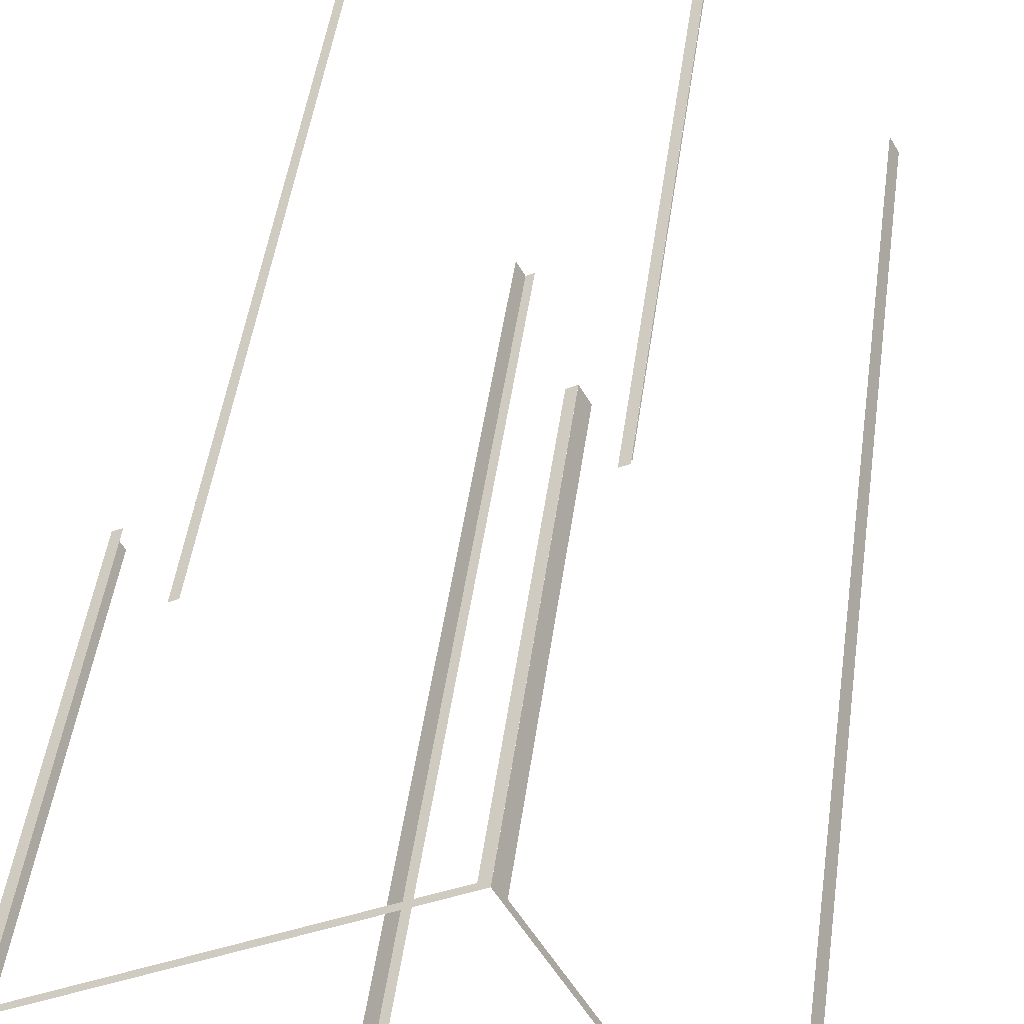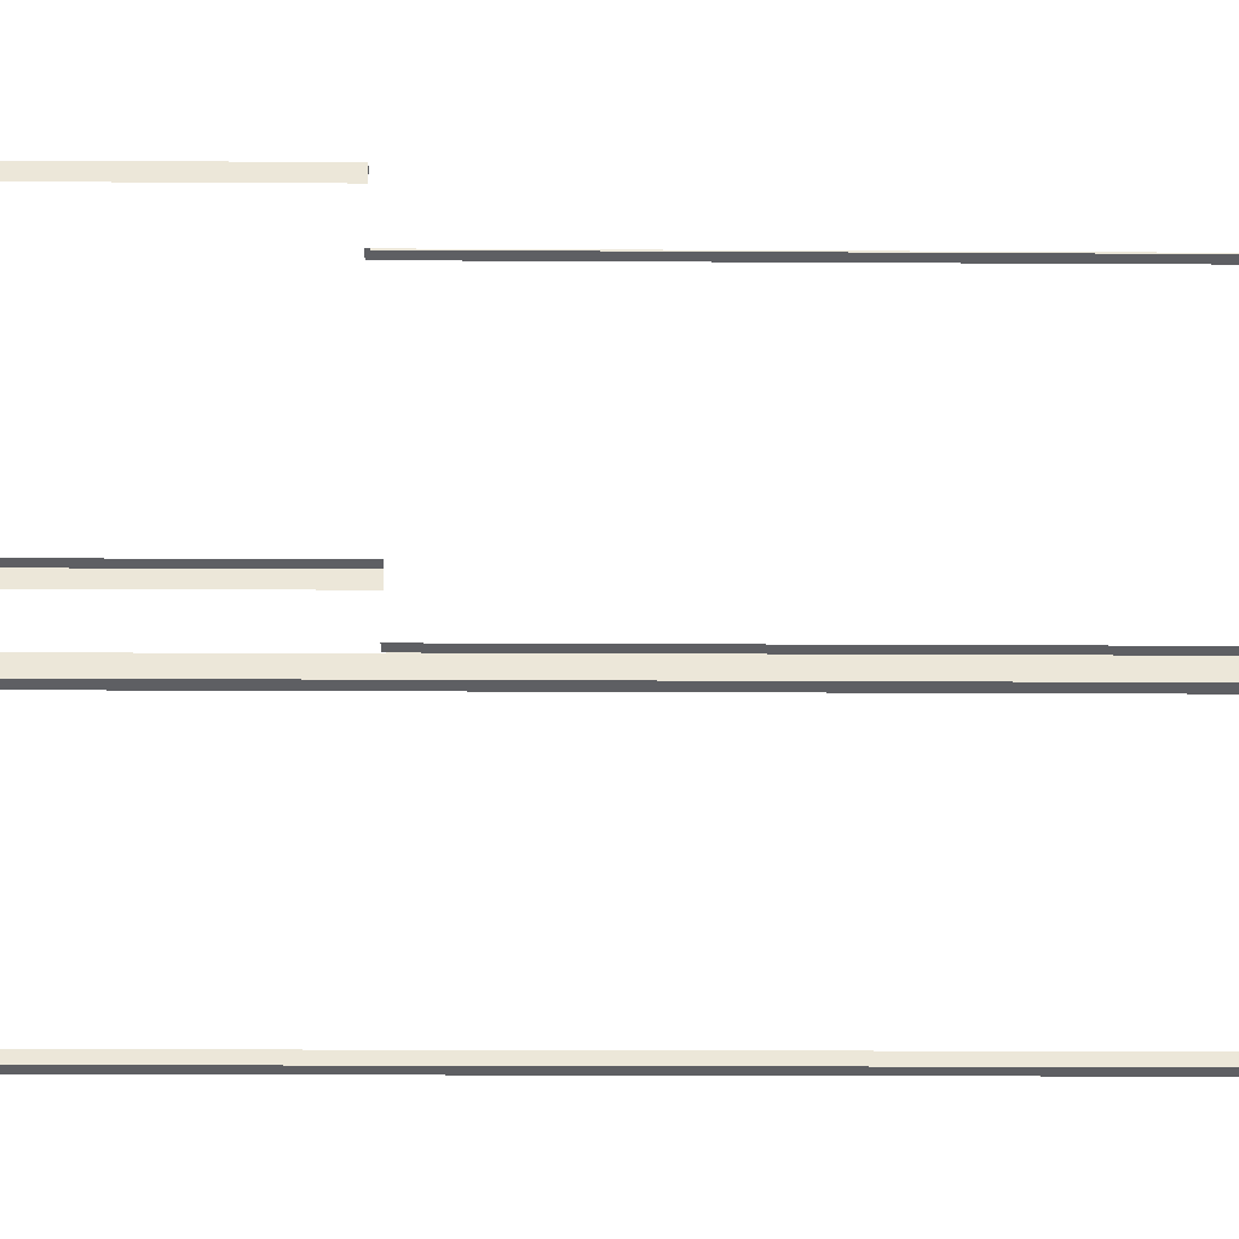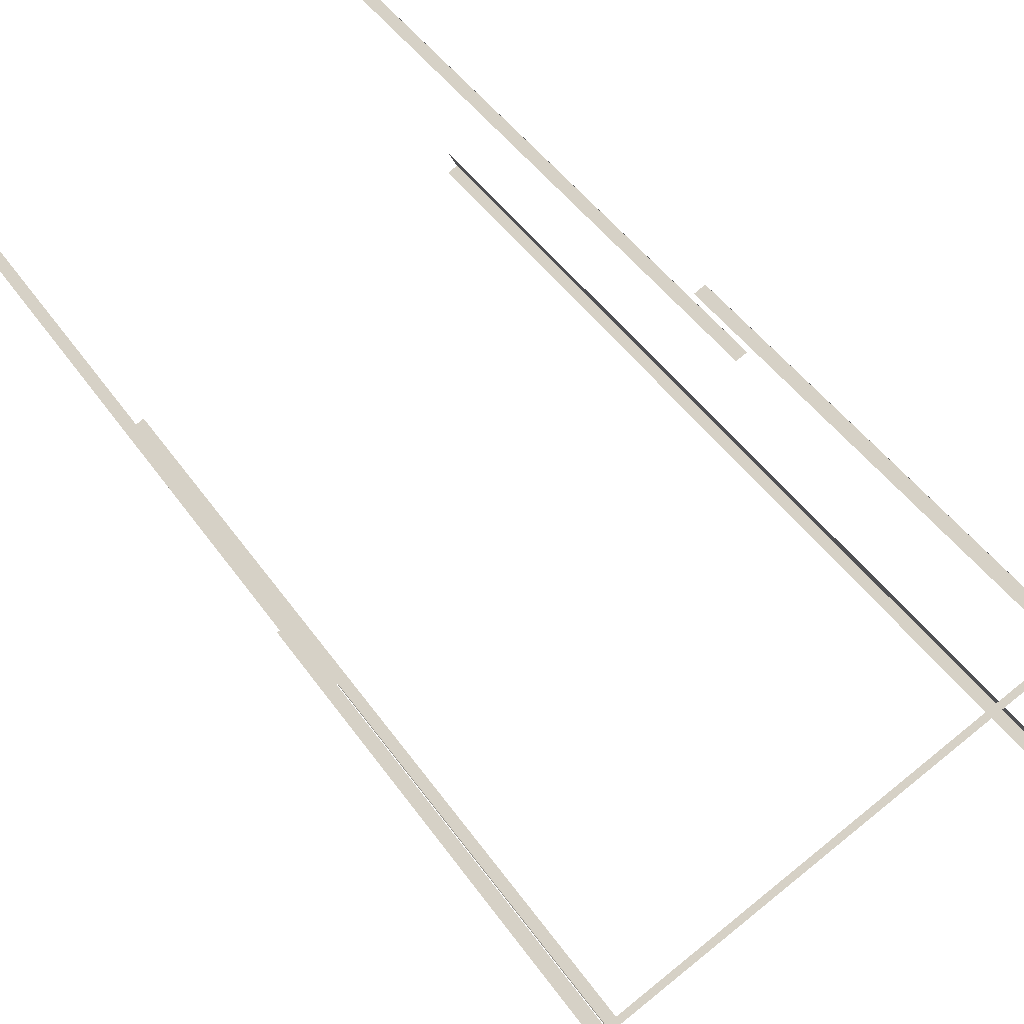
<metadata>
{"format":"obj","ext":"obj","renderer":"f3d","projection":"perspective","resolution":1024,"background":"white","views":[{"elev":43.9,"azim":-172.6,"up":"+Y"},{"elev":-13.3,"azim":-90.9,"up":"+Y"},{"elev":37.1,"azim":151.6,"up":"+Y"}]}
</metadata>
<code>
o geometryt000010000010000110010110000110000110100100000000st48
v 512 -129.7 888.8
v 512.4 -129.9 950.8
v 512 -129.7 950.8
v 495.6 -120.9 888.8
v 512.4 -129.9 888.4
v 495.6 -120.9 950.8
v 495.1 -120.6 950.8
v 495.1 -120.6 888.4
v 495.6 -119.7 950.8
v 495.6 -119.7 888.8
v 495.1 -120.6 950.8
v 505.2 -102 888.8
v 501.9 -108 888.4
v 497.8 -115.6 888.4
v 495.1 -120.6 888.4
v 505.2 -102 911.4
v 505.6 -101.1 911.4
v 505.6 -101.1 888.4
v 503.7 -104.7 888.4
v 503.7 -104.7 950.8
v 503.7 -104.7 911.6
v 503.7 -104.7 911.6
v 503.7 -104.7 950.8
v 504.2 -104.9 950.8
v 504.2 -104.9 911.4
v 503.7 -104.7 911.4
v 503.7 -104.7 950.8
v 521 -113.9 950.8
v 521 -113.9 911.4
v 520.6 -113.7 911.4
v 520.6 -113.7 950.8
v 506.1 -101.4 888.8
v 505.6 -101.1 911.4
v 506.1 -101.4 911.4
v 522.9 -110.4 888.4
v 522.5 -110.2 888.8
v 505.6 -101.1 888.4
v 522.5 -110.2 911.4
v 522.9 -110.4 911.4
v 522.4 -111.3 888.8
v 522.9 -110.4 911.4
v 522.4 -111.3 911.4
v 512.9 -129 888.8
v 521 -113.9 888.4
v 522.9 -110.4 888.4
v 512.9 -129 950.8
v 512.4 -129.9 950.8
v 512.4 -129.9 888.4
v 521 -114 950.8
v 521 -114 911.6
v 521 -113.9 911.6
v 521 -113.9 950.8
f 1 2 3
f 4 5 1
f 2 1 5
f 6 7 4
f 7 8 4
f 9 10 11
f 10 12 13
f 10 13 14
f 14 15 10
f 11 10 15
f 16 17 12
f 17 18 12
f 18 19 12
f 13 12 19
f 20 21 22
f 20 22 23
f 24 25 26
f 24 26 27
f 28 29 30
f 28 30 31
f 32 33 34
f 35 32 36
f 35 37 32
f 33 32 37
f 38 39 36
f 39 35 36
f 40 41 42
f 40 43 44
f 44 45 40
f 41 40 45
f 43 46 47
f 43 47 48
f 48 44 43
f 49 50 51
f 49 51 52
f 8 5 4

</code>
